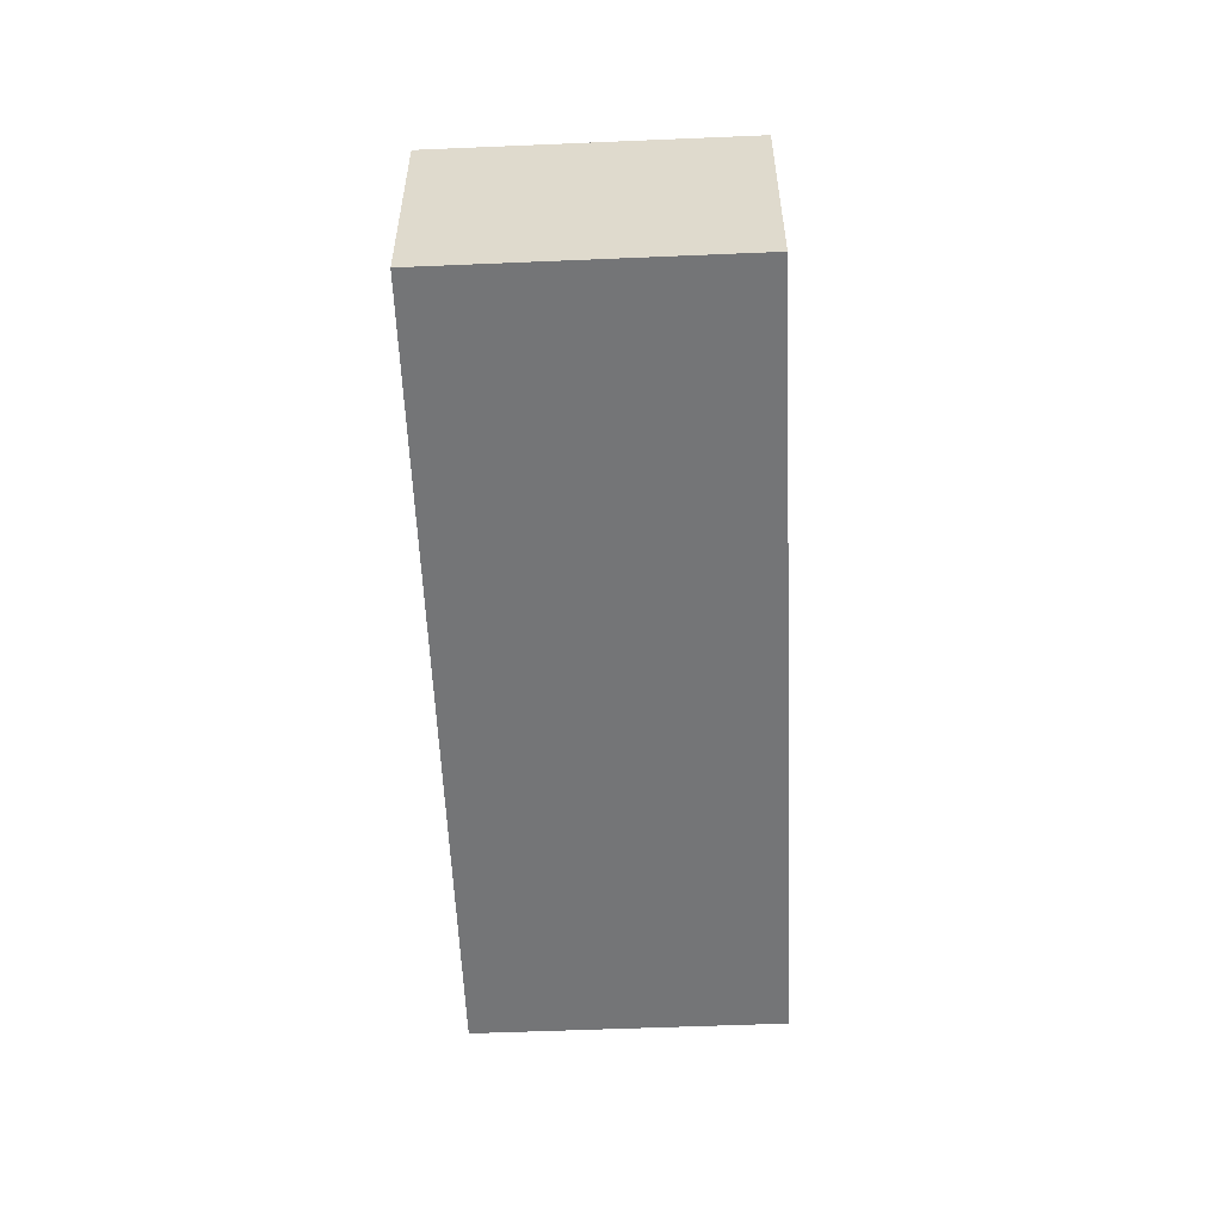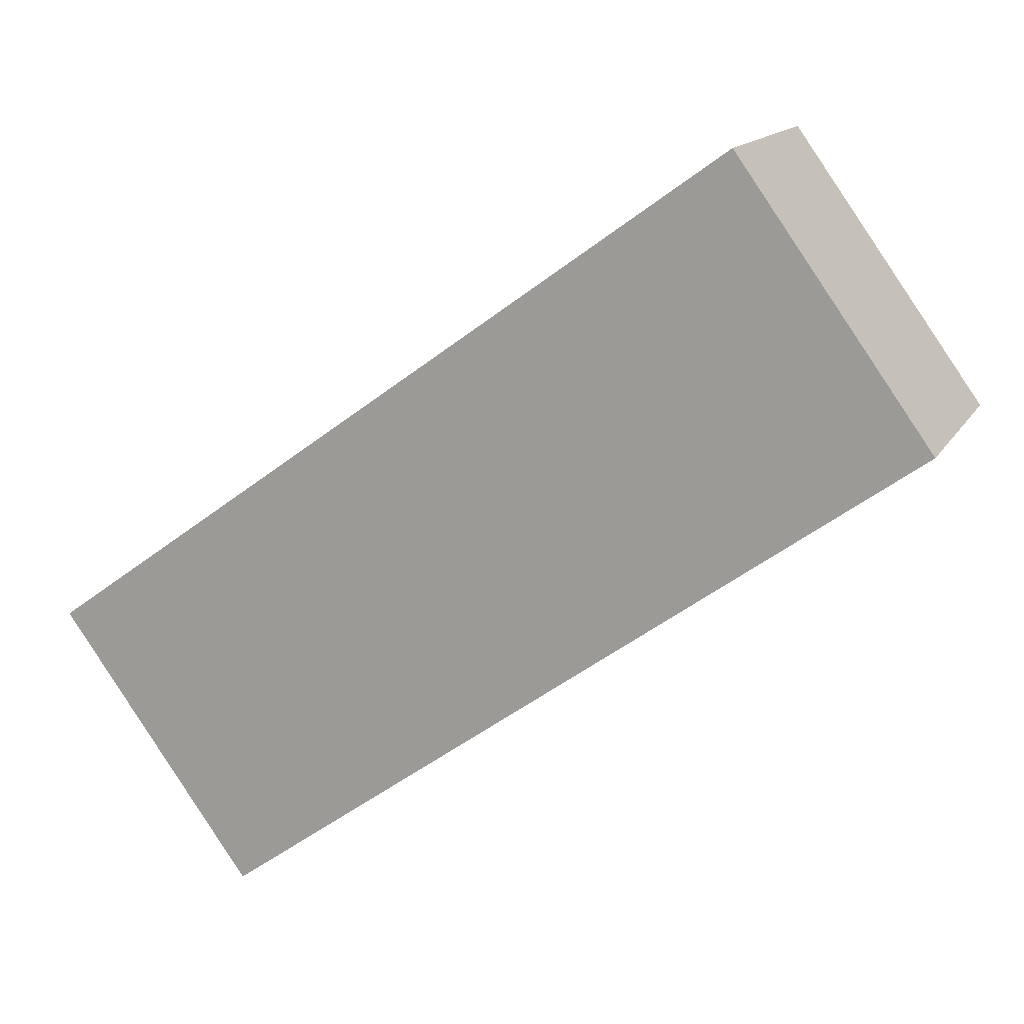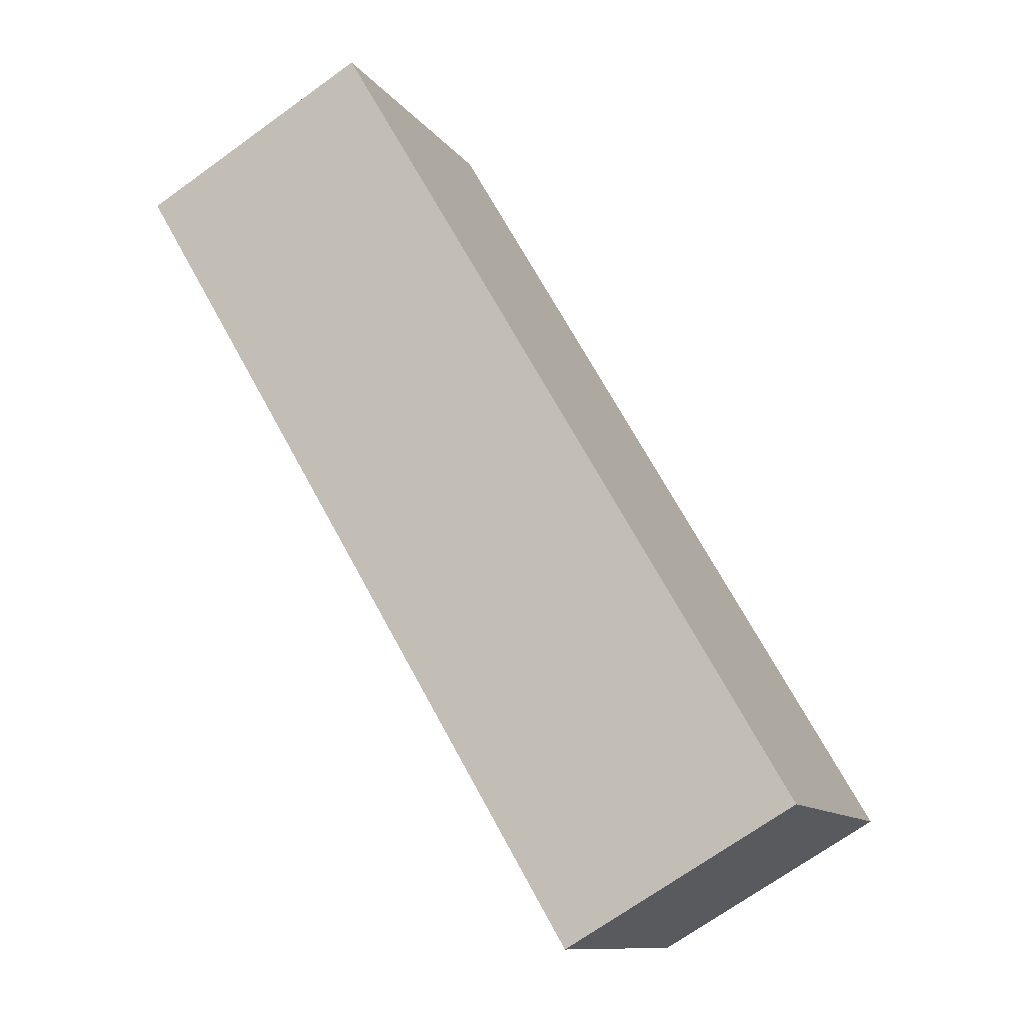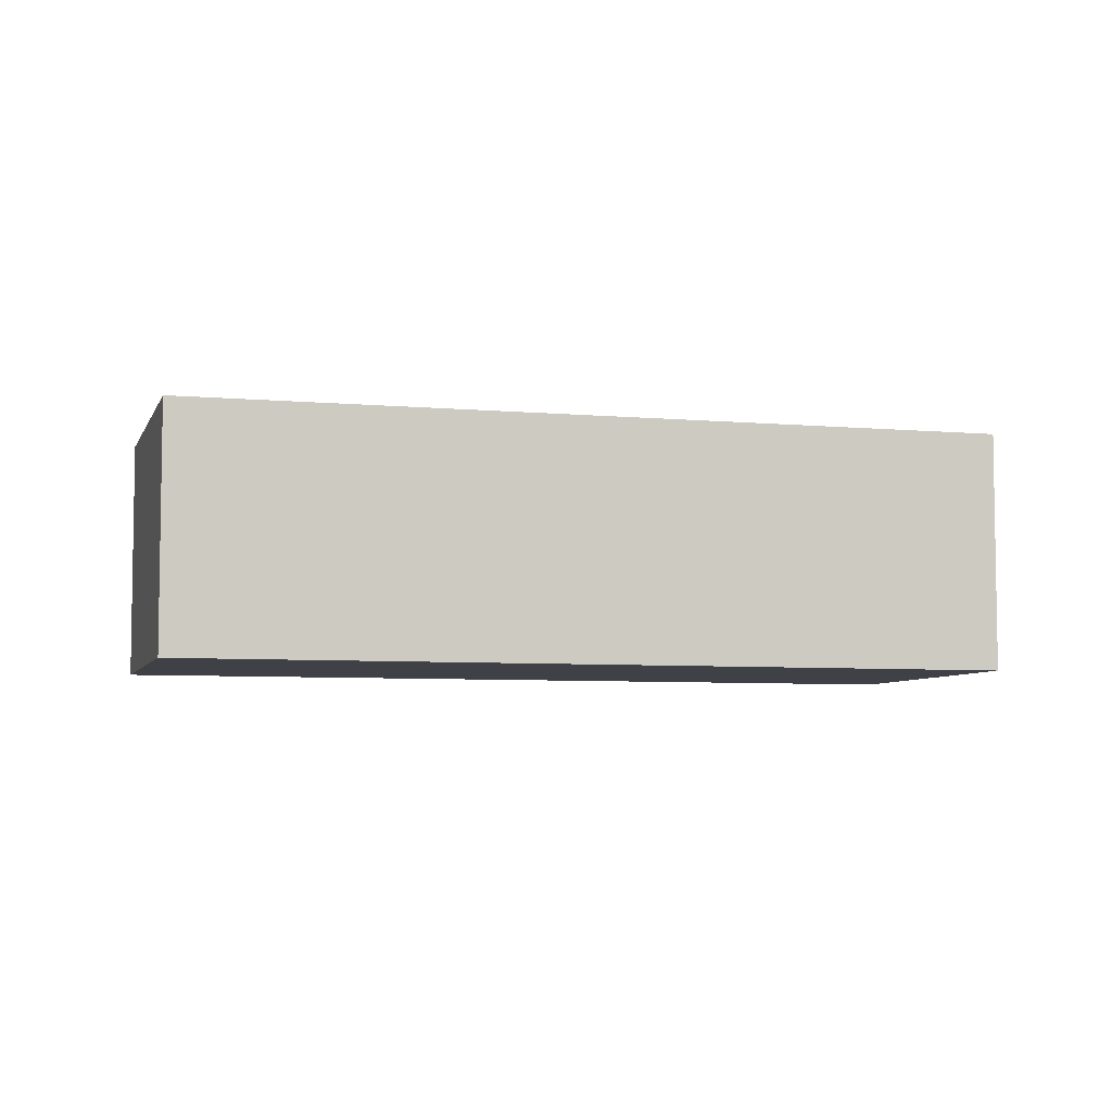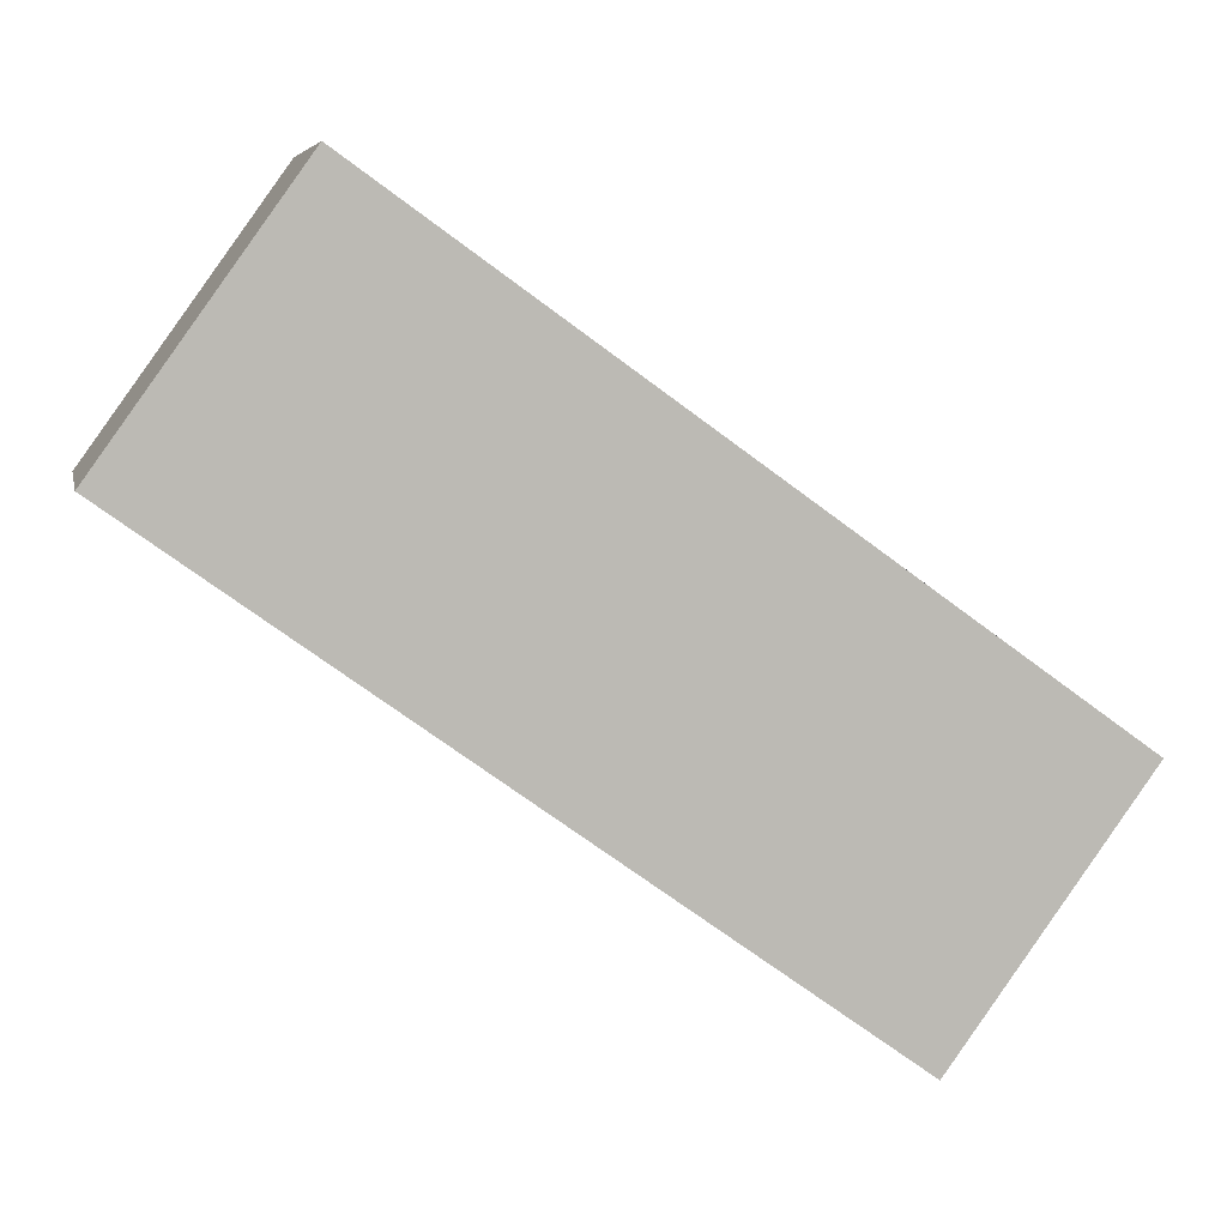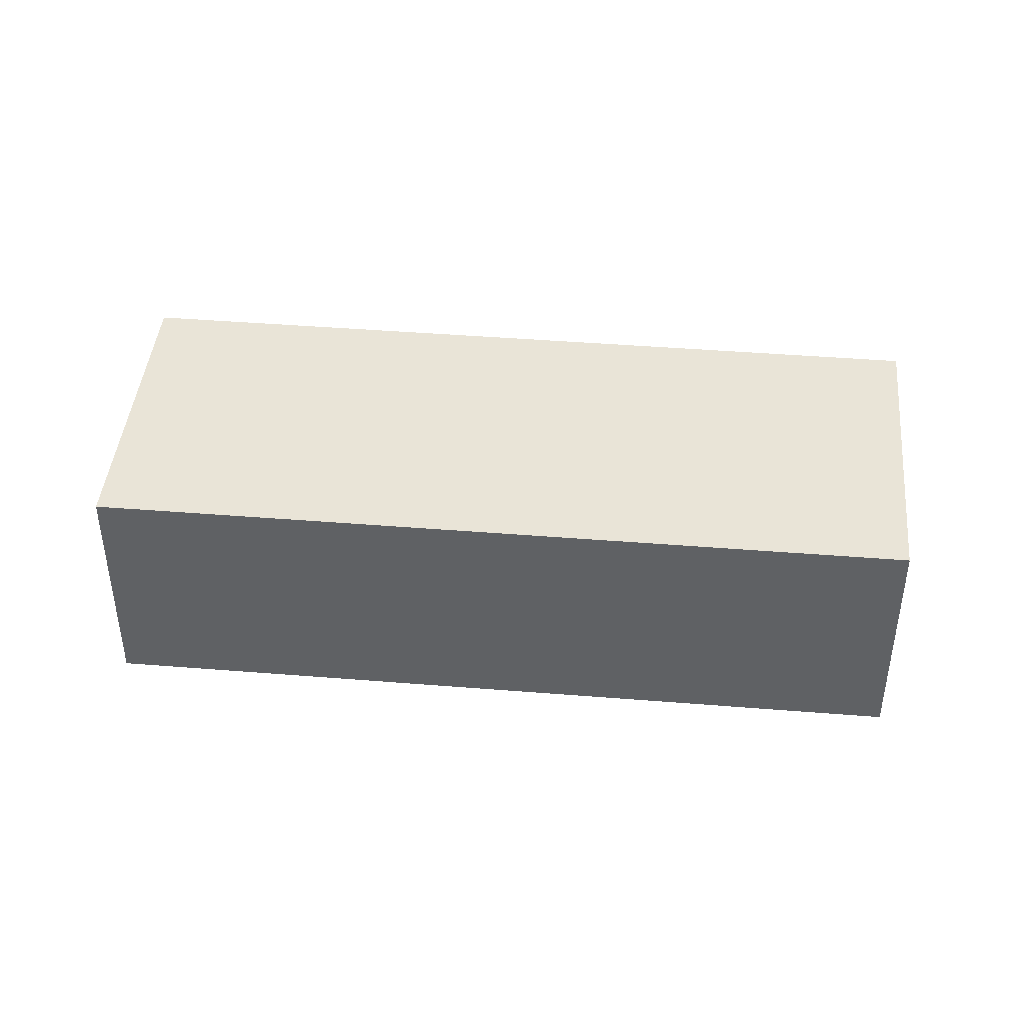
<metadata>
{"format":"obj","ext":"obj","renderer":"f3d","projection":"perspective","resolution":1024,"background":"white","views":[{"elev":-56.5,"azim":-123.3,"up":"+Y"},{"elev":14.3,"azim":20.2,"up":"+Z"},{"elev":-70.1,"azim":125.8,"up":"+Z"},{"elev":-6.0,"azim":-51.2,"up":"+Y"},{"elev":6.5,"azim":168.5,"up":"+Z"},{"elev":43.5,"azim":-30.3,"up":"+Y"}]}
</metadata>
<code>
v  2.53 3.267 -3.502
v  9.202 3.267 6.621
v  11.72 3.267 3.114
v  2.299 3.267 1.654
v  0 3.267 2e-16
v  9.202 -4.054e-16 6.621
v  11.72 -1.907e-16 3.114
v  2.53 2.144e-16 -3.502
v  0 0 0
v  2.299 -1.013e-16 1.654
g defaultobject
f 1 2 3
f 2 1 4
f 4 1 5
f 6 3 2
f 3 6 7
f 7 1 3
f 1 7 8
f 8 5 1
f 5 8 9
f 4 6 2
f 6 4 10
f 10 4 5
f 10 5 9
f 10 7 6
f 7 10 8
f 8 10 9

</code>
